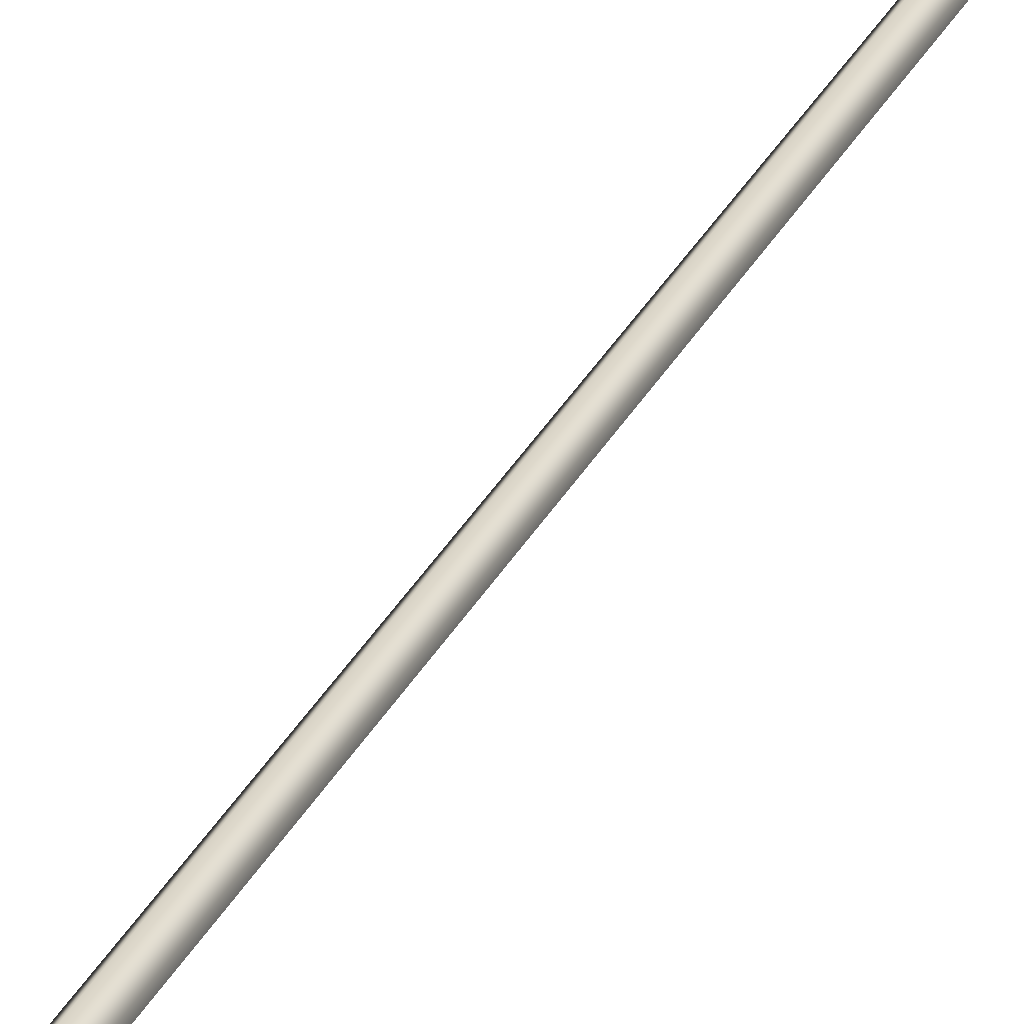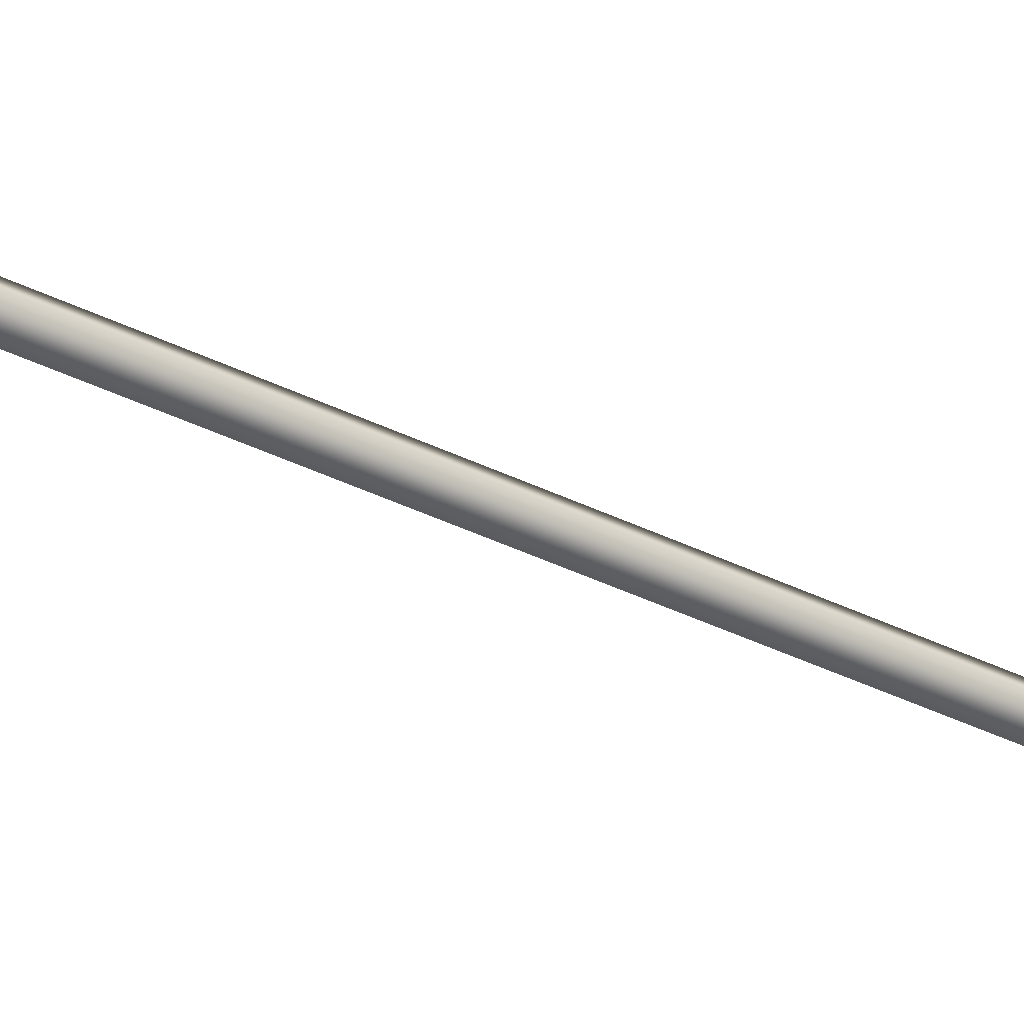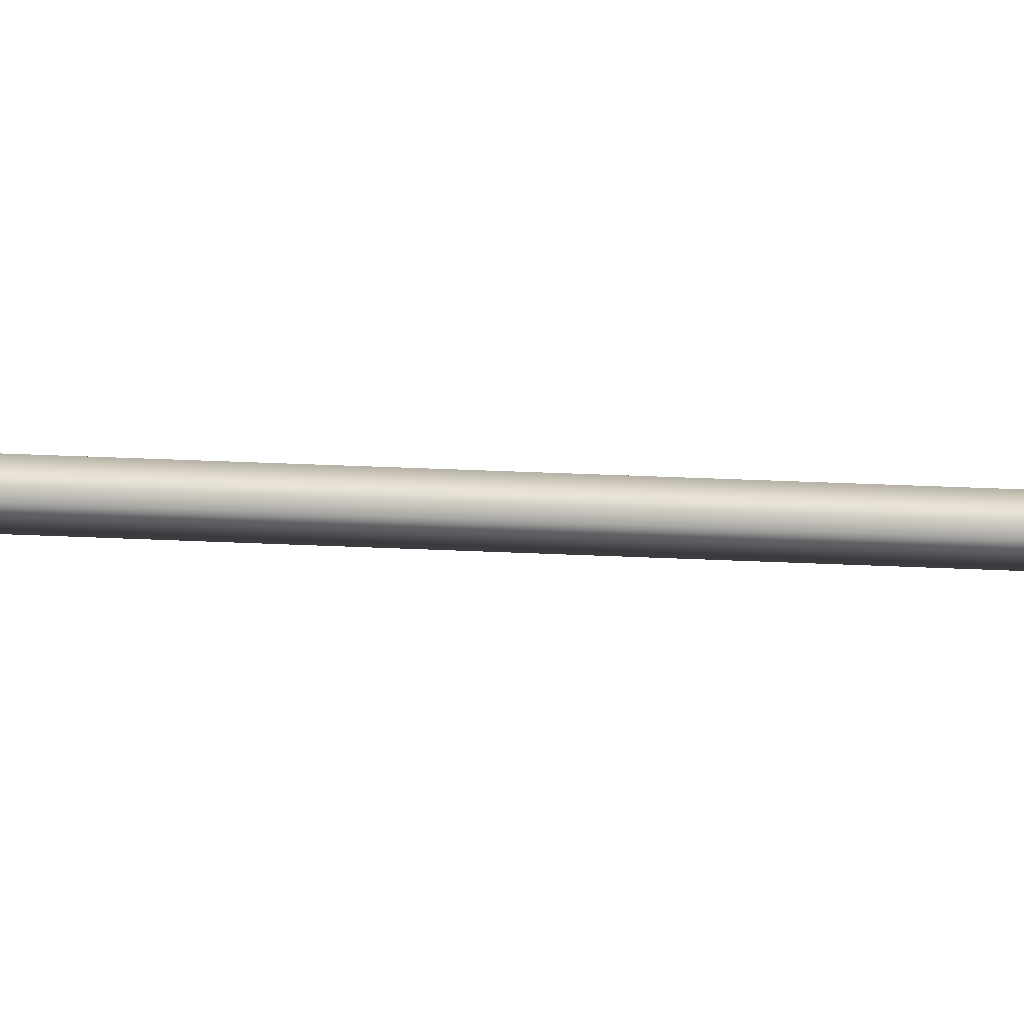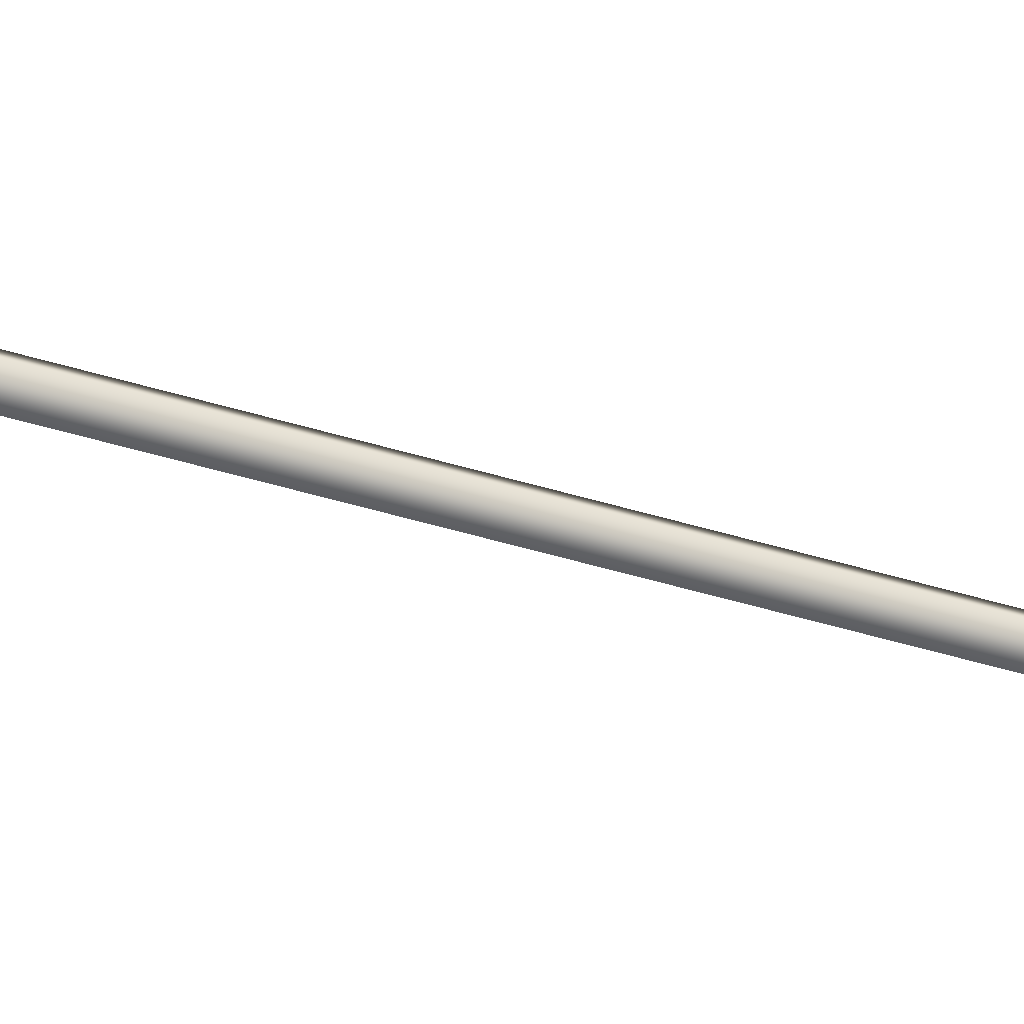
<metadata>
{"format":"obj","ext":"obj","renderer":"f3d","projection":"perspective","resolution":1024,"background":"white","views":[{"elev":27.5,"azim":-159.2,"up":"+Z"},{"elev":-31.0,"azim":52.9,"up":"+Z"},{"elev":11.9,"azim":99.8,"up":"+Z"},{"elev":-37.5,"azim":67.4,"up":"+Z"}]}
</metadata>
<code>
o 0-0-0
v -0.1736 8.002 0.1003
v -0.1736 8.002 -0.1003
v 0 8.002 0.2005
v 0 8.002 -0.2005
v 0.1736 8.002 0.1003
v 0.1736 8.002 -0.1003
v 0 8.464 0.2005
v -0.1736 8.464 -0.1003
v -0.1736 8.464 0.1003
v 0 8.464 -0.2005
v 0.1736 8.464 -0.1003
v 0.1736 8.464 0.1003
v 0 -11.19 0.2005
v -0.1736 -11.19 -0.1003
v -0.1736 -11.19 0.1003
v 0 -11.19 -0.2005
v 0.1736 -11.19 -0.1003
v 0.1736 -11.19 0.1003
v 0 13.87 -1e-06
v -0.1302 12.06 -1e-06
v 0 9.492 1.267
v -0.1824 9.392 0.76
v -0.1844 9.223 0.8117
v -0.1302 12.06 -1e-06
v -0.0401 10.49 -1e-06
v -0.1824 9.392 0.76
v -0.06508 9.236 0.3116
v -0.0401 10.49 -1e-06
v -0.1766 8.984 -1e-06
v -0.06508 9.236 0.3116
v -0.07214 8.887 0.3975
v -0.0556 8.691 0.227
v -0.08829 8.461 -1e-06
v -0.04511 8.461 0.1483
v 0 13.87 -1e-06
v 0 9.492 -1.267
v -0.1302 12.06 -1e-06
v -0.1824 9.392 -0.76
v -0.1844 9.223 -0.8117
v -0.1844 9.223 -0.8117
v 0 9.492 -1.267
v 0.1844 9.223 -0.8117
v 0.1824 9.392 -0.76
v -0.1824 9.392 -0.76
v -0.06508 9.236 -0.3116
v -0.1824 9.392 -0.76
v 0.06508 9.236 -0.3116
v 0.1824 9.392 -0.76
v -0.1302 12.06 -1e-06
v -0.1824 9.392 -0.76
v -0.0401 10.49 -1e-06
v -0.06508 9.236 -0.3116
v 0.07214 8.887 -0.3975
v -0.06508 9.236 -0.3116
v 0.06508 9.236 -0.3116
v -0.07214 8.887 -0.3975
v 0.0556 8.691 -0.227
v -0.0556 8.691 -0.227
v -0.04511 8.461 -0.1483
v 0.04511 8.461 -0.1483
v -0.0401 10.49 -1e-06
v -0.06508 9.236 -0.3116
v -0.1766 8.984 -1e-06
v -0.07214 8.887 -0.3975
v -0.0556 8.691 -0.227
v -0.08829 8.461 -1e-06
v -0.04511 8.461 -0.1483
v 0 13.87 -1e-06
v 0 9.492 1.267
v 0.1302 12.06 -1e-06
v 0.1824 9.392 0.76
v 0.1844 9.223 0.8117
v -0.1844 9.223 0.8117
v 0.1844 9.223 0.8117
v 0 9.492 1.267
v 0.1824 9.392 0.76
v -0.1824 9.392 0.76
v -0.06508 9.236 0.3116
v 0.06508 9.236 0.3116
v -0.1824 9.392 0.76
v 0.1824 9.392 0.76
v 0.1302 12.06 -1e-06
v 0.1824 9.392 0.76
v 0.0401 10.49 -1e-06
v 0.06508 9.236 0.3116
v -0.06508 9.236 0.3116
v 0.07214 8.887 0.3975
v 0.06508 9.236 0.3116
v -0.07214 8.887 0.3975
v 0.0556 8.691 0.227
v -0.0556 8.691 0.227
v 0.04511 8.461 0.1483
v -0.04511 8.461 0.1483
v 0.0401 10.49 -1e-06
v 0.06508 9.236 0.3116
v 0.1766 8.984 -1e-06
v 0.07214 8.887 0.3975
v 0.0556 8.691 0.227
v 0.08829 8.461 -1e-06
v 0.04511 8.461 0.1483
v 0 13.87 -1e-06
v 0.1302 12.06 -1e-06
v 0 9.492 -1.267
v 0.1824 9.392 -0.76
v 0.1844 9.223 -0.8117
v 0.1302 12.06 -1e-06
v 0.0401 10.49 -1e-06
v 0.1824 9.392 -0.76
v 0.06508 9.236 -0.3116
v 0.0401 10.49 -1e-06
v 0.1766 8.984 -1e-06
v 0.06508 9.236 -0.3116
v 0.07214 8.887 -0.3975
v 0.0556 8.691 -0.227
v 0.08829 8.461 -1e-06
v 0.04511 8.461 -0.1483
v 0.1736 8.002 0.1003
v 0.1736 8.002 -0.1003
v 0.1736 8.464 0.1003
v 0 8.002 0.2005
v 0 8.464 0.2005
v 0.1736 8.464 -0.1003
v 0 8.002 -0.2005
v -0.1736 8.464 0.1003
v -0.1736 8.002 0.1003
v 0 8.464 -0.2005
v -0.1736 8.002 -0.1003
v -0.1736 8.464 -0.1003
v 0.13 -11.19 1e-06
v 0 -11.19 -0.1501
v 0.13 8.002 -1e-06
v 0 -11.19 0.1501
v 0 8.002 0.1501
v 0 8.002 -0.1501
v -0.13 -11.19 1e-06
v -0.13 8.002 -1e-06
v 0.1736 -11.63 0.1003
v 0.1736 -11.63 -0.1003
v 0.1736 -11.19 0.1003
v 0.1736 -11.19 -0.1003
v 0 -11.19 0.2005
v 0 -11.63 0.2005
v 0 -11.97 1e-06
v 0 -11.63 -0.2005
v 0 -11.19 -0.2005
v -0.1736 -11.63 -0.1003
v -0.1736 -11.63 0.1003
v -0.1736 -11.19 0.1003
v -0.1736 -11.19 -0.1003
f 1 2 3
f 3 2 4
f 4 5 3
f 6 5 4
f 7 8 9
f 10 8 7
f 10 7 11
f 11 7 12
f 13 14 15
f 16 14 13
f 16 13 17
f 17 13 18
f 19 20 21
f 21 20 22
f 21 22 23
f 24 25 26
f 26 25 27
f 28 29 30
f 30 29 31
f 29 32 31
f 29 33 32
f 32 33 34
f 35 36 37
f 37 36 38
f 36 39 38
f 40 41 42
f 43 40 42
f 44 40 43
f 45 46 47
f 47 46 48
f 49 50 51
f 51 50 52
f 53 54 55
f 56 54 53
f 57 56 53
f 58 56 57
f 57 59 58
f 60 59 57
f 61 62 63
f 63 62 64
f 63 64 65
f 63 65 66
f 66 65 67
f 68 69 70
f 70 69 71
f 69 72 71
f 73 74 75
f 73 76 74
f 77 76 73
f 78 79 80
f 80 79 81
f 82 83 84
f 84 83 85
f 86 87 88
f 89 87 86
f 89 90 87
f 91 90 89
f 91 92 90
f 93 92 91
f 94 95 96
f 96 95 97
f 96 97 98
f 96 98 99
f 99 98 100
f 101 102 103
f 103 102 104
f 103 104 105
f 106 107 108
f 108 107 109
f 110 111 112
f 112 111 113
f 111 114 113
f 111 115 114
f 114 115 116
f 117 118 119
f 120 117 121
f 121 117 119
f 119 118 122
f 118 123 122
f 124 120 121
f 125 120 124
f 122 123 126
f 127 125 128
f 123 127 126
f 126 127 128
f 128 125 124
f 129 130 131
f 132 129 133
f 133 129 131
f 131 130 134
f 135 132 136
f 130 135 134
f 134 135 136
f 136 132 133
f 137 138 139
f 139 138 140
f 141 137 139
f 142 137 141
f 138 137 143
f 137 142 143
f 138 144 140
f 144 138 143
f 140 144 145
f 146 144 143
f 144 146 145
f 147 146 143
f 142 147 143
f 148 142 141
f 147 142 148
f 145 146 149
f 146 147 149
f 149 147 148

</code>
